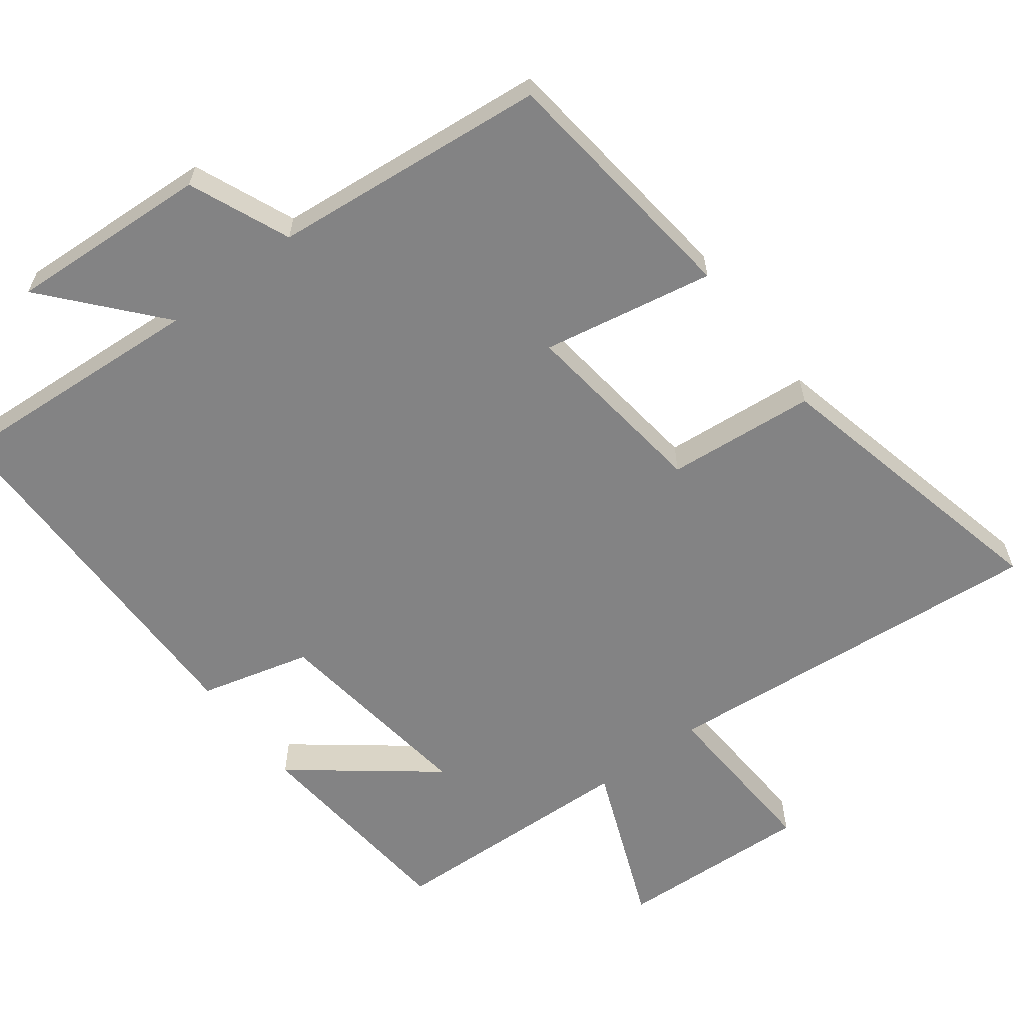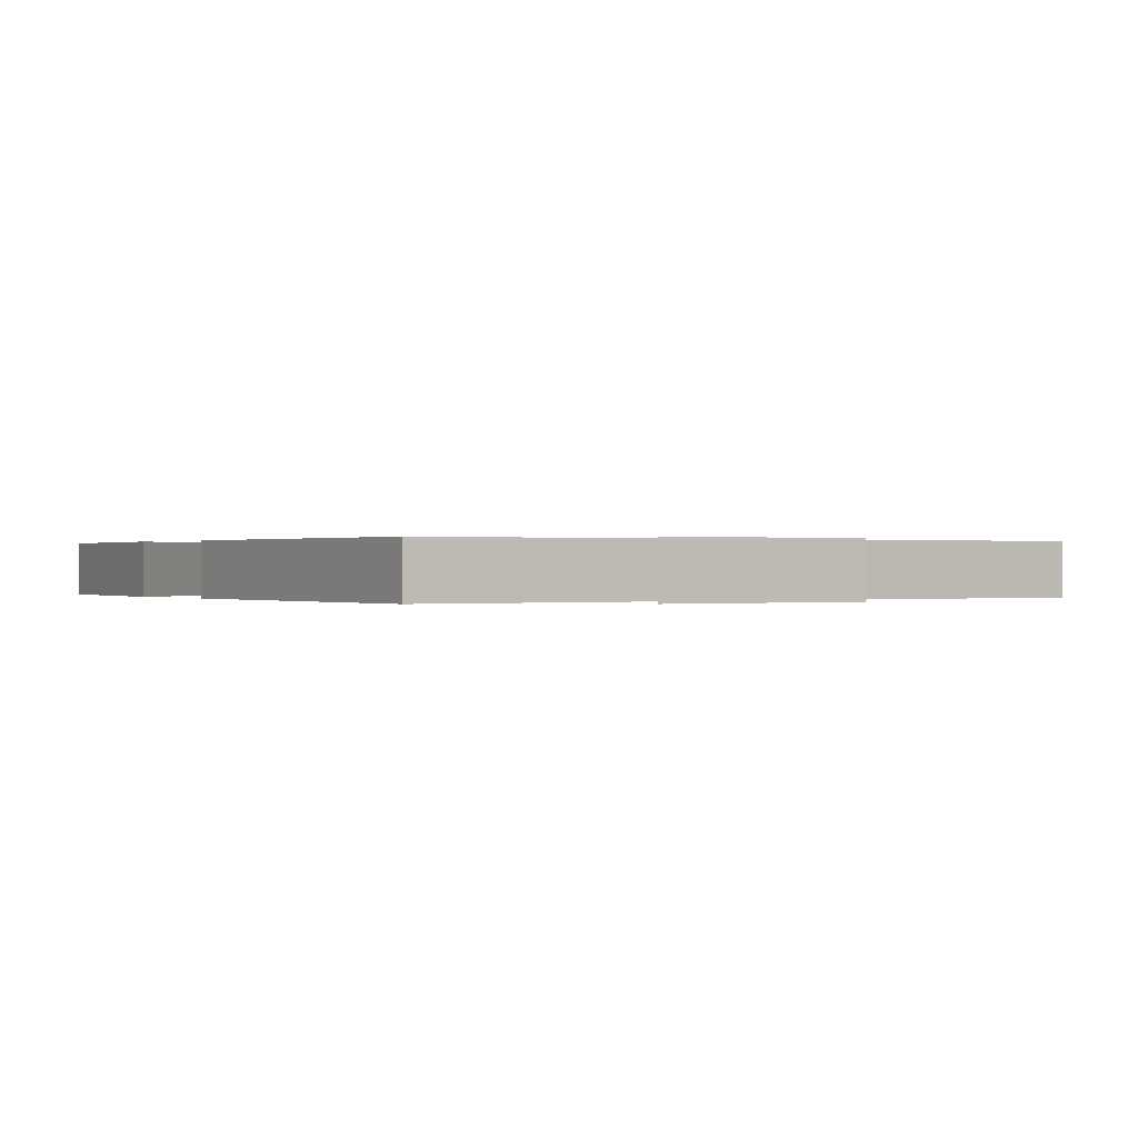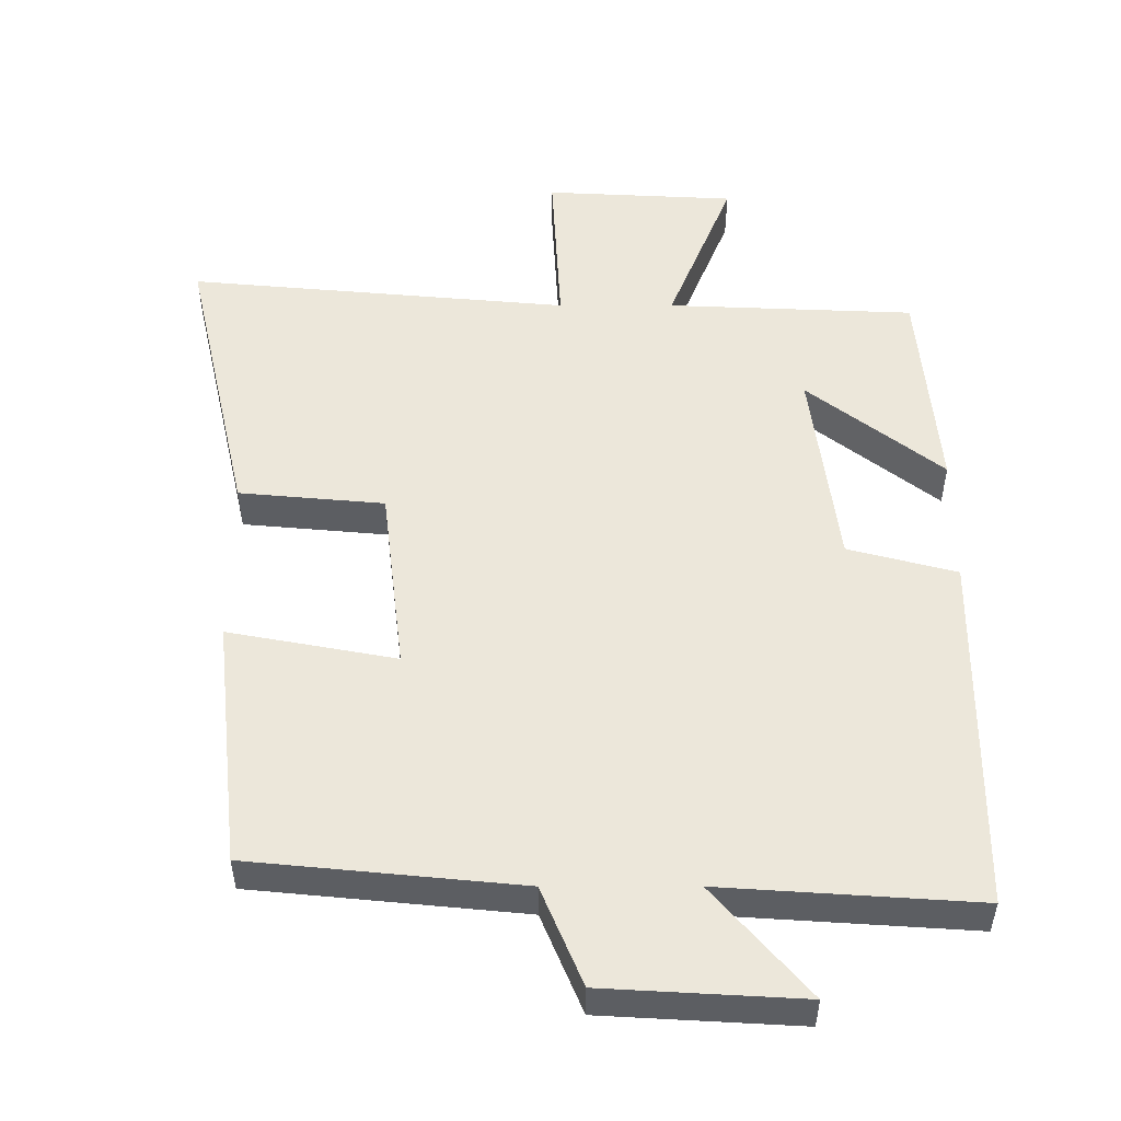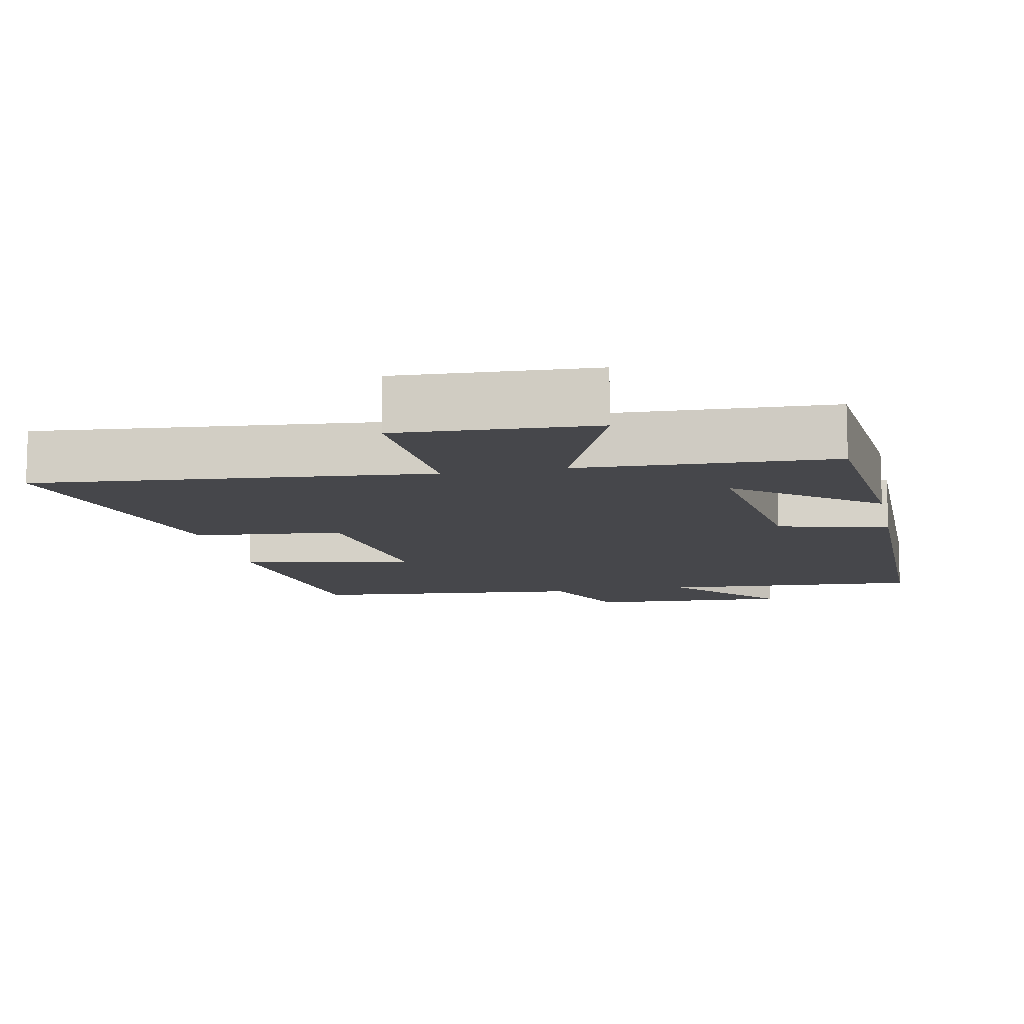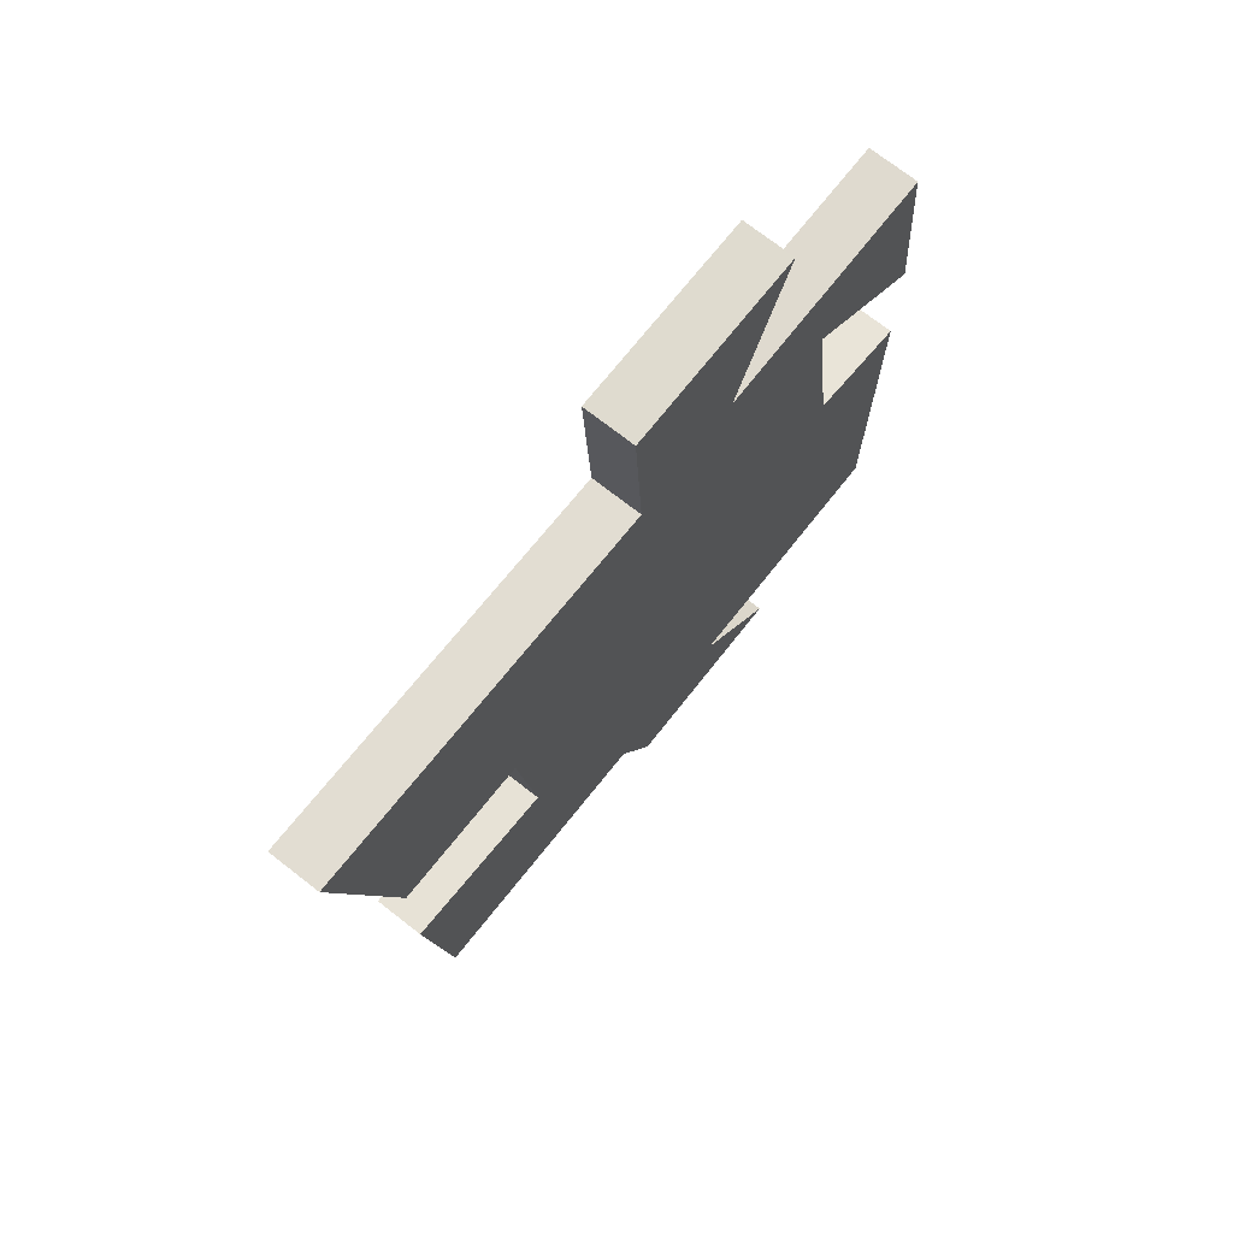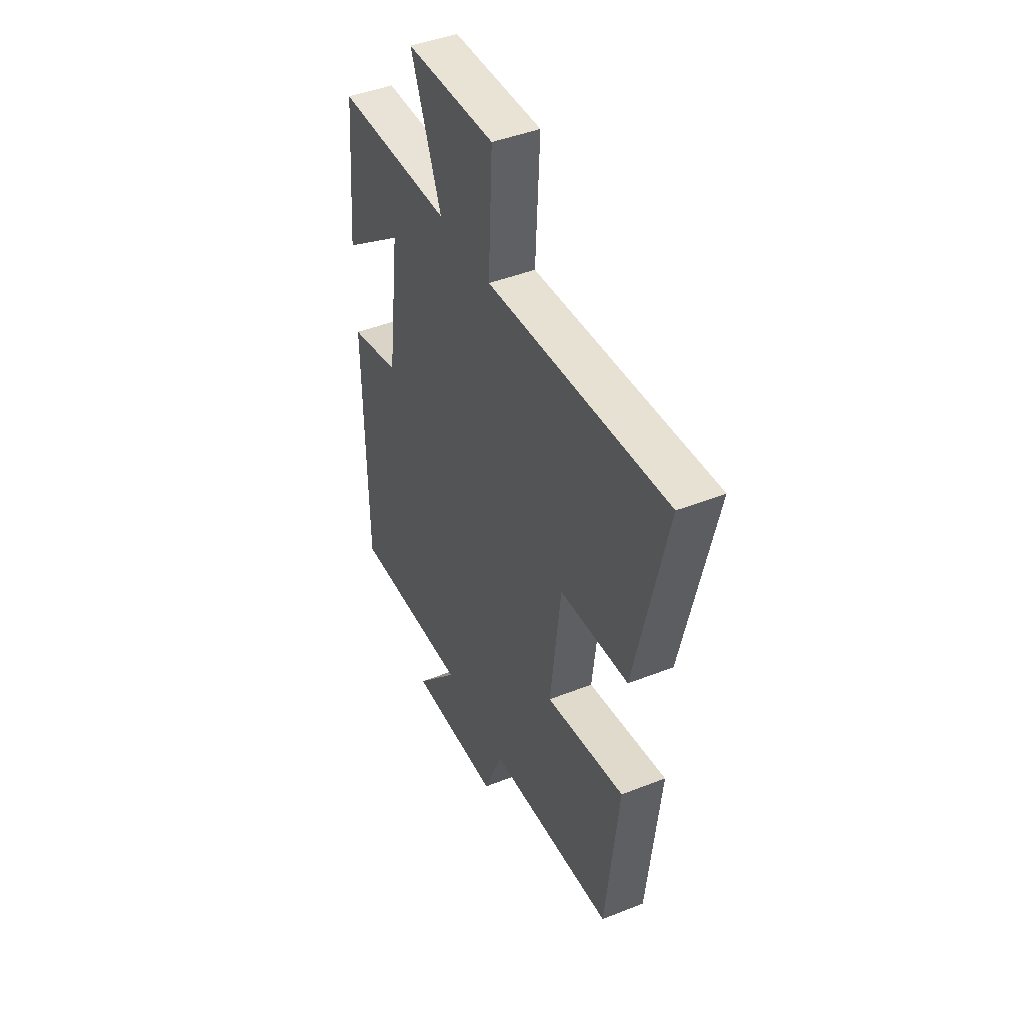
<metadata>
{"format":"obj","ext":"obj","renderer":"f3d","projection":"perspective","resolution":1024,"background":"white","views":[{"elev":-61.2,"azim":-142.8,"up":"+Y"},{"elev":0.1,"azim":149.0,"up":"+Y"},{"elev":-38.1,"azim":0.0,"up":"+Z"},{"elev":-10.8,"azim":11.7,"up":"+Y"},{"elev":73.1,"azim":-52.1,"up":"+Z"},{"elev":44.6,"azim":-114.7,"up":"+Z"}]}
</metadata>
<code>
v 0.473 0.07 0.485
v 0.5 0.07 0.179
v 0.307 0.07 0.33
v 0.345 0.07 0.036
v 0.5 0.07 -0.005
v 0.495 0.07 -0.524
v 0.131 0.07 -0.5
v 0.266 0.07 -0.657
v -0.016 0.07 -0.641
v -0.075 0.07 -0.5
v -0.461 0.07 -0.462
v -0.5 0.07 -0.106
v -0.26 0.07 -0.151
v -0.292 0.07 0.117
v -0.5 0.07 0.136
v -0.594 0.07 0.55
v -0.047 0.07 0.5
v -0.06 0.07 0.743
v 0.212 0.07 0.729
v 0.119 0.07 0.5
v 0.473 0 0.485
v 0.5 0 0.179
v 0.307 0 0.33
v 0.345 0 0.036
v 0.5 0 -0.005
v 0.495 0 -0.524
v 0.131 0 -0.5
v 0.266 0 -0.657
v -0.016 0 -0.641
v -0.075 0 -0.5
v -0.461 0 -0.462
v -0.5 0 -0.106
v -0.26 0 -0.151
v -0.292 0 0.117
v -0.5 0 0.136
v -0.594 0 0.55
v -0.047 0 0.5
v -0.06 0 0.743
v 0.212 0 0.729
v 0.119 0 0.5
f 17 18 19 20
f 17 20 1
f 14 15 16 17
f 13 14 17 1
f 10 11 12 13
f 7 8 9 10
f 7 10 13
f 6 7 13
f 5 6 13
f 4 5 13
f 3 4 13
f 1 2 3
f 1 3 13
f 40 39 38 37
f 21 40 37
f 37 36 35 34
f 21 37 34 33
f 33 32 31 30
f 30 29 28 27
f 33 30 27
f 33 27 26
f 33 26 25
f 33 25 24
f 33 24 23
f 23 22 21
f 33 23 21
f 1 21 22 2
f 2 22 23 3
f 3 23 24 4
f 4 24 25 5
f 5 25 26 6
f 6 26 27 7
f 7 27 28 8
f 8 28 29 9
f 9 29 30 10
f 10 30 31 11
f 11 31 32 12
f 12 32 33 13
f 13 33 34 14
f 14 34 35 15
f 15 35 36 16
f 16 36 37 17
f 17 37 38 18
f 18 38 39 19
f 19 39 40 20
f 20 40 21 1

</code>
